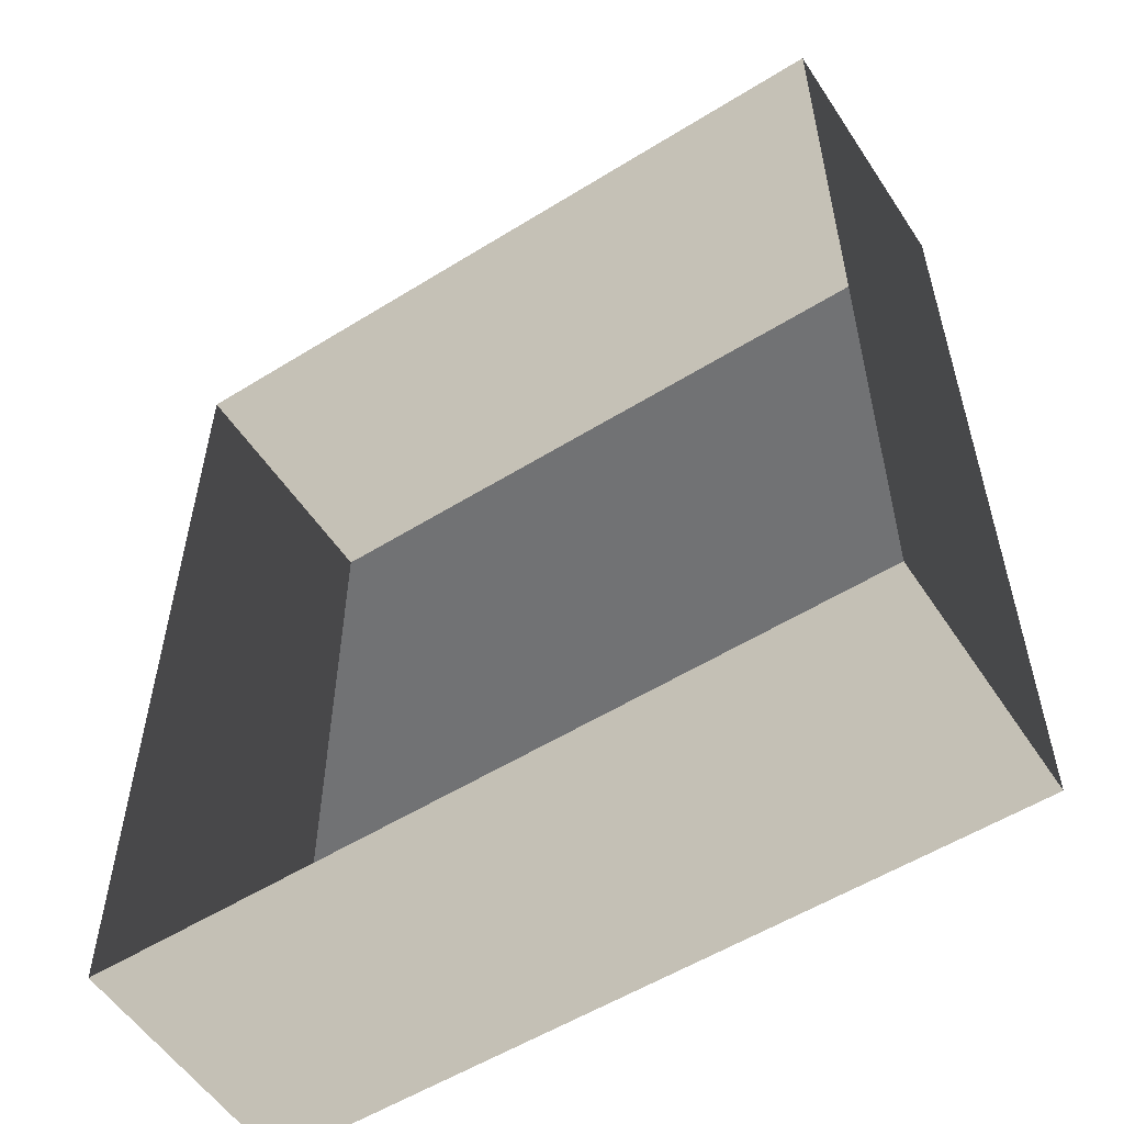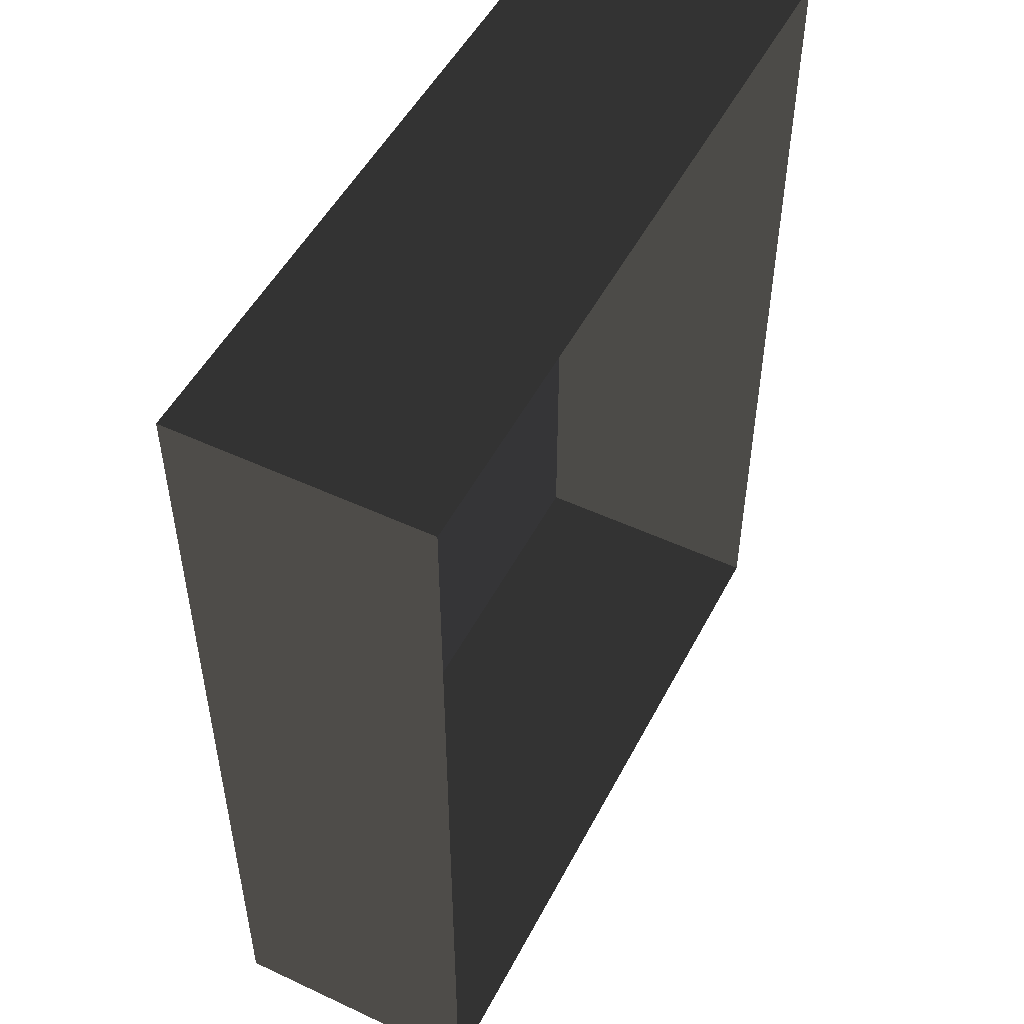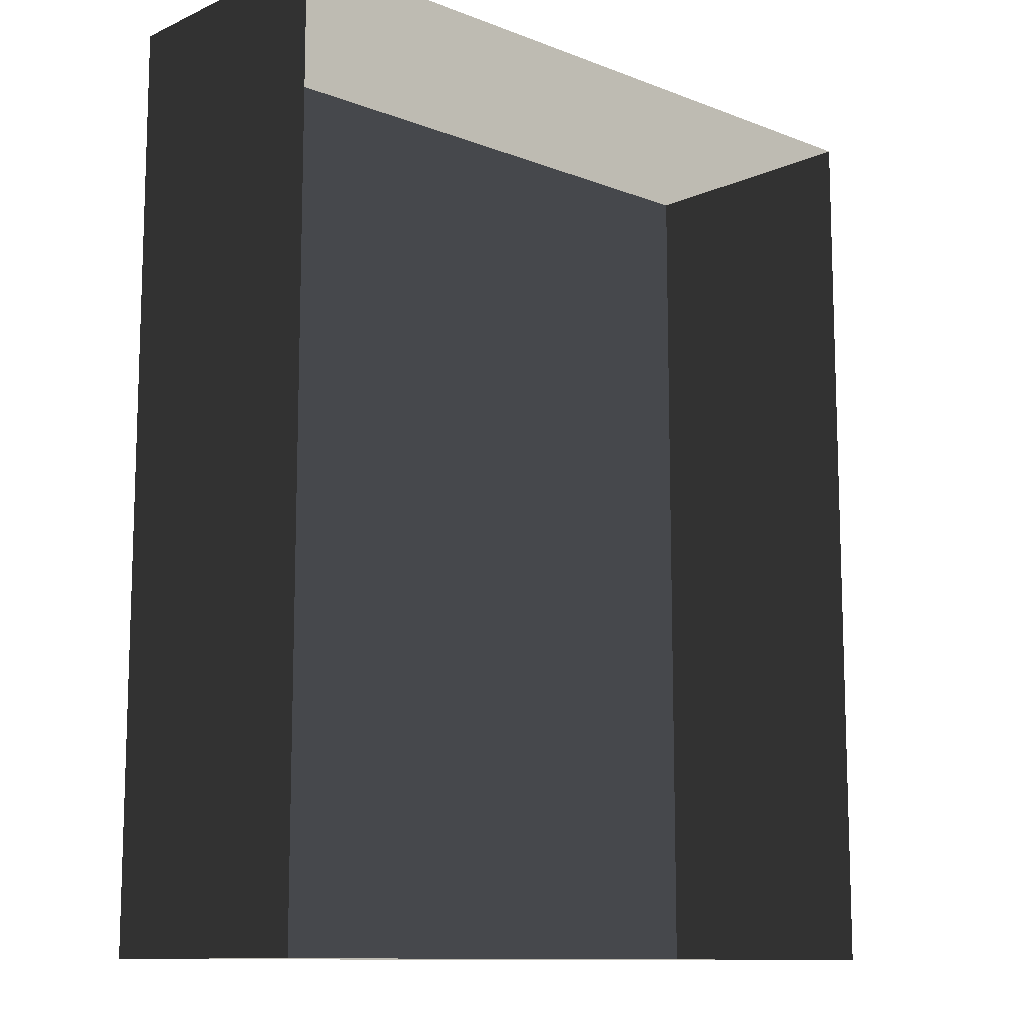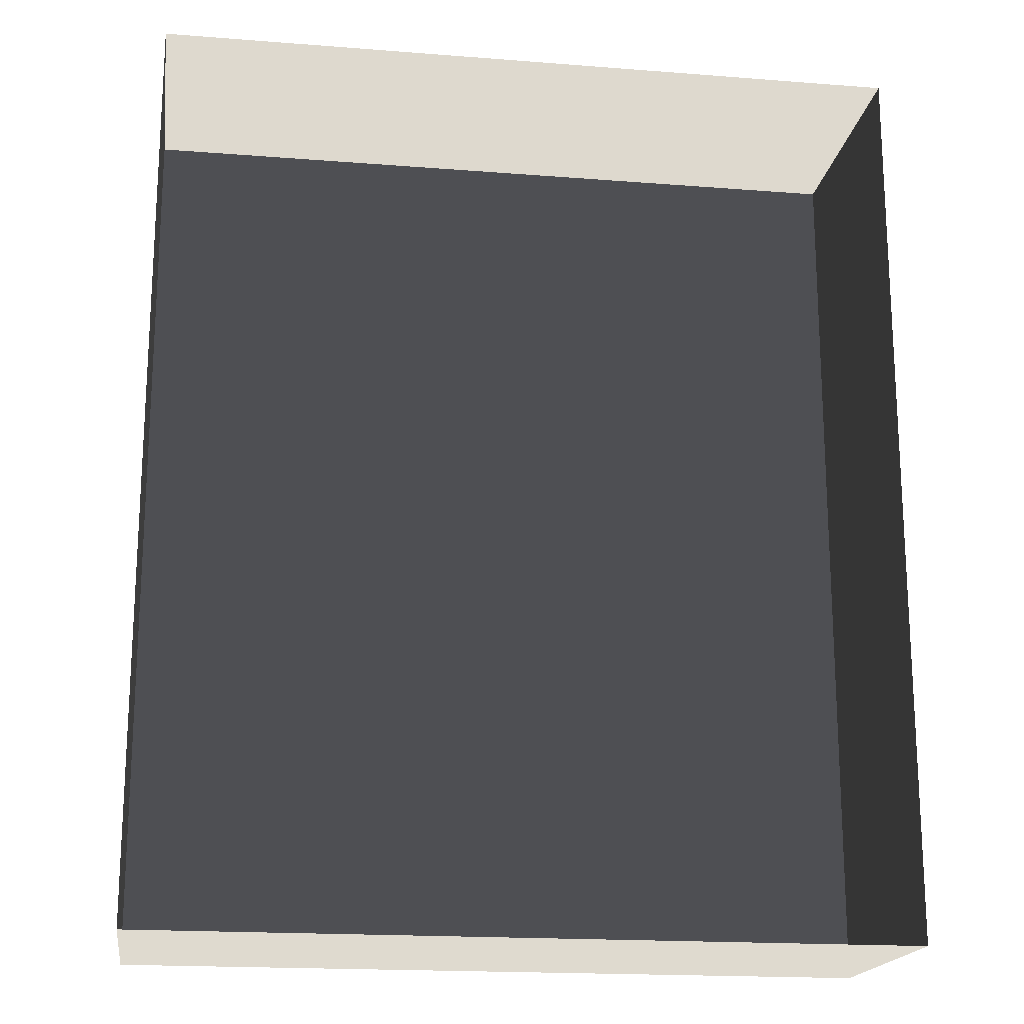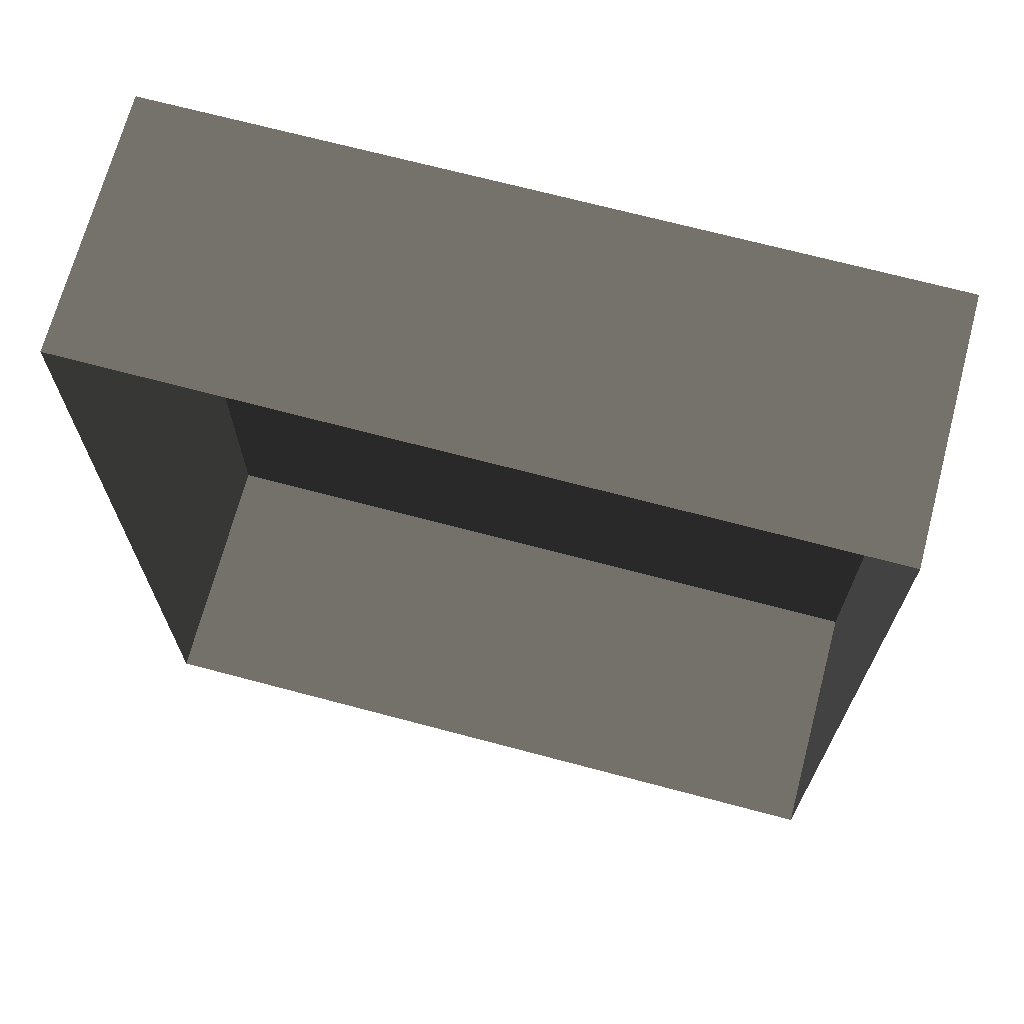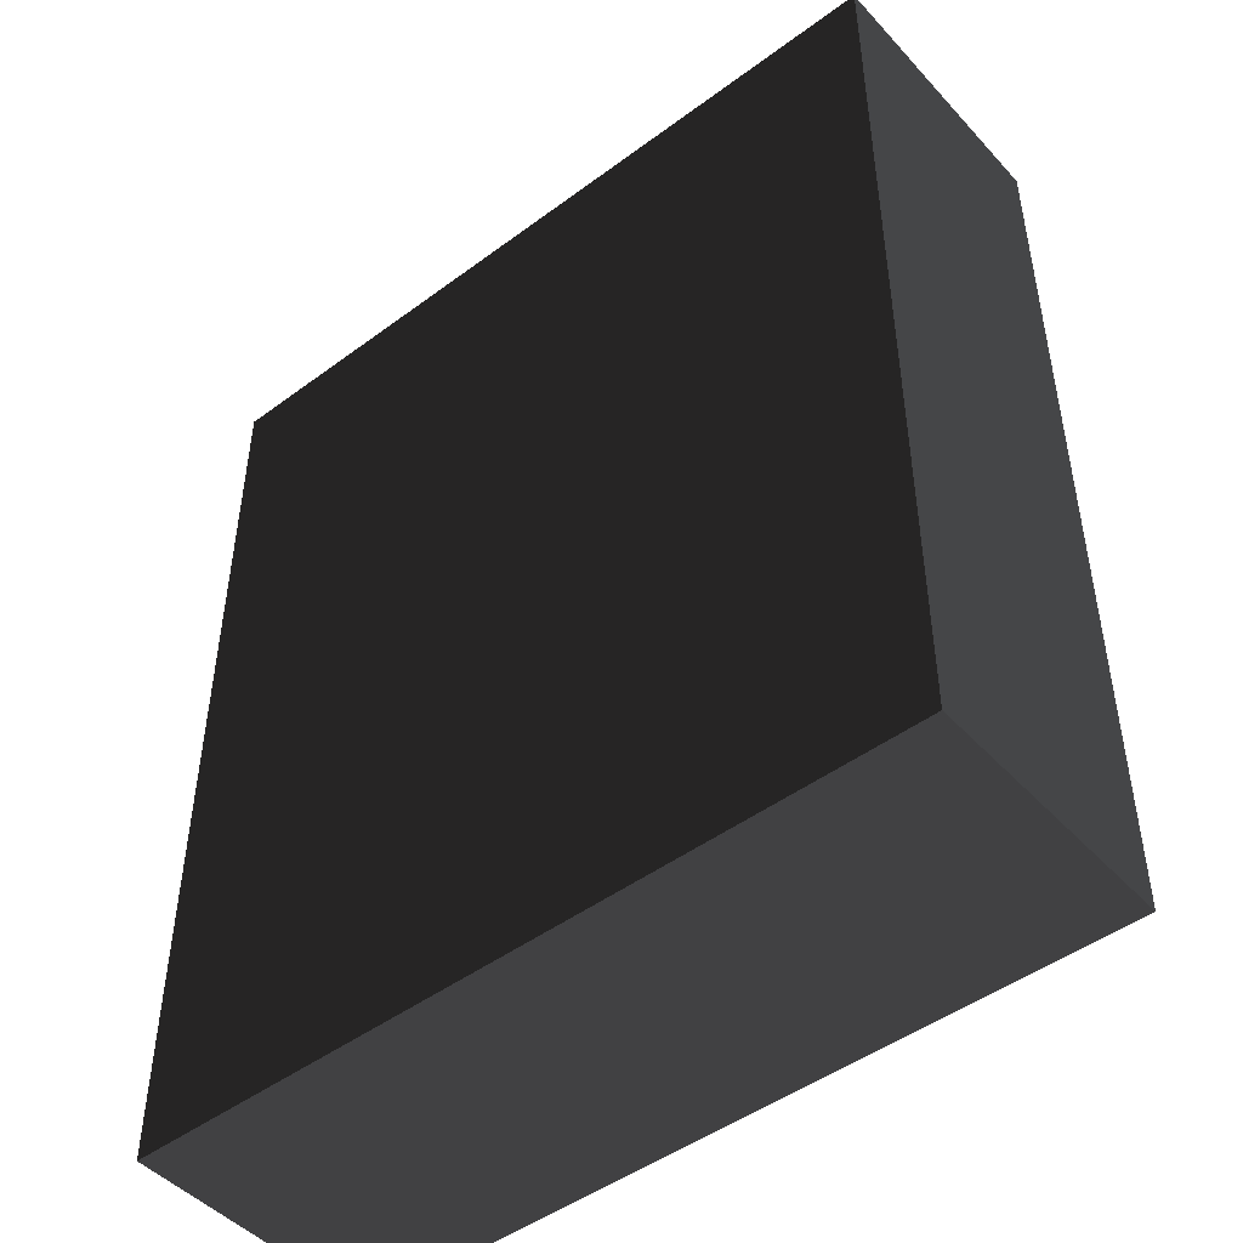
<metadata>
{"format":"obj","ext":"obj","renderer":"f3d","projection":"perspective","resolution":1024,"background":"white","views":[{"elev":-55.5,"azim":-146.9,"up":"+Y"},{"elev":50.9,"azim":117.0,"up":"+Y"},{"elev":-11.4,"azim":137.1,"up":"+Y"},{"elev":-18.4,"azim":171.4,"up":"+Y"},{"elev":69.4,"azim":-165.1,"up":"+Y"},{"elev":-47.4,"azim":39.9,"up":"+Y"}]}
</metadata>
<code>
v 0.04195 0.04993 -6.643e-07
v 0.04195 -0.05042 -6.523e-07
v 0.04195 -0.05042 0.02823
v 0.04195 0.04993 0.02823
v 0.04195 0.04993 -6.643e-07
v 0.04195 0.04993 0.02823
v -0.04135 0.04993 0.02823
v -0.04135 0.04993 -6.643e-07
v -0.04135 -0.05042 -6.523e-07
v -0.04135 0.04993 -6.643e-07
v -0.04135 0.04993 0.02823
v -0.04135 -0.05042 0.02823
v -0.04135 -0.05042 -6.523e-07
v -0.04135 -0.05042 0.02823
v 0.04195 -0.05042 0.02823
v 0.04195 -0.05042 -6.523e-07
v 0.04195 -0.05042 0.02823
v -0.04135 -0.05042 0.02823
v -0.04135 0.04993 0.02823
v 0.04195 0.04993 0.02823
g Tree_Base_22719_9
f 1 3 2
f 1 4 3
f 5 7 6
f 5 8 7
f 9 11 10
f 9 12 11
f 13 15 14
f 13 16 15
f 17 19 18
f 17 20 19

</code>
